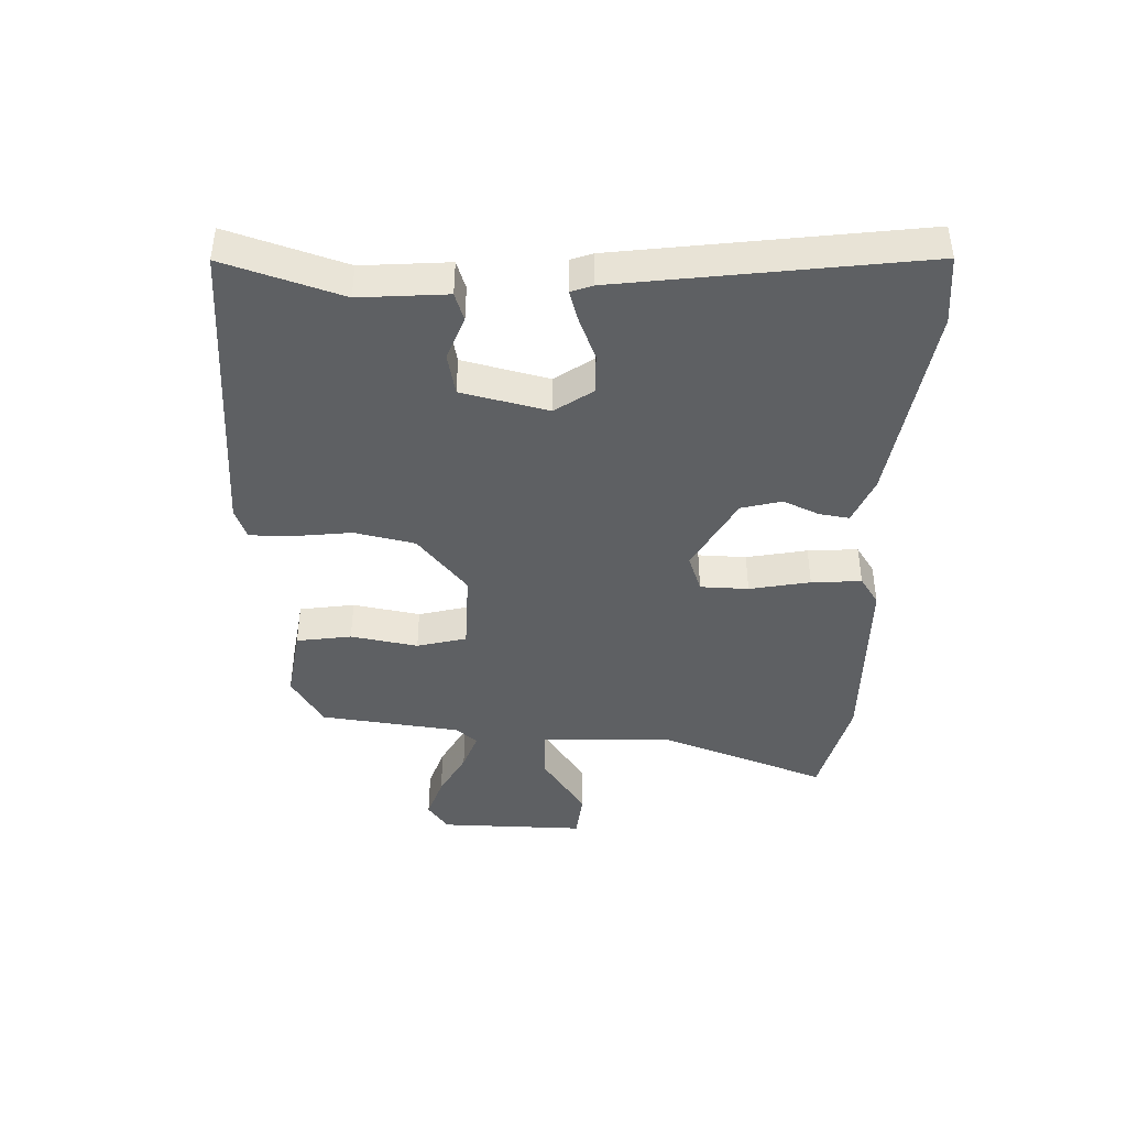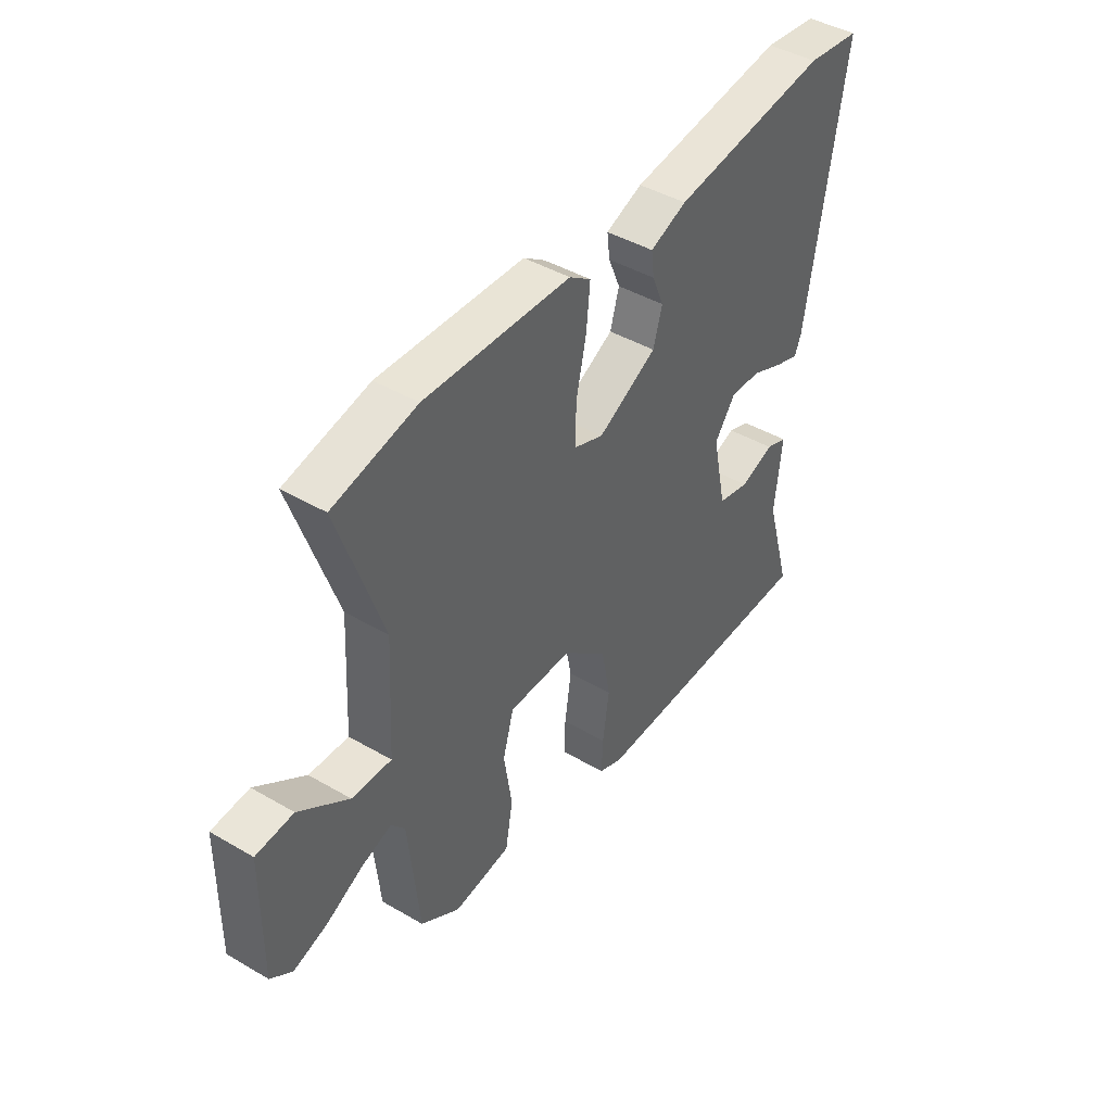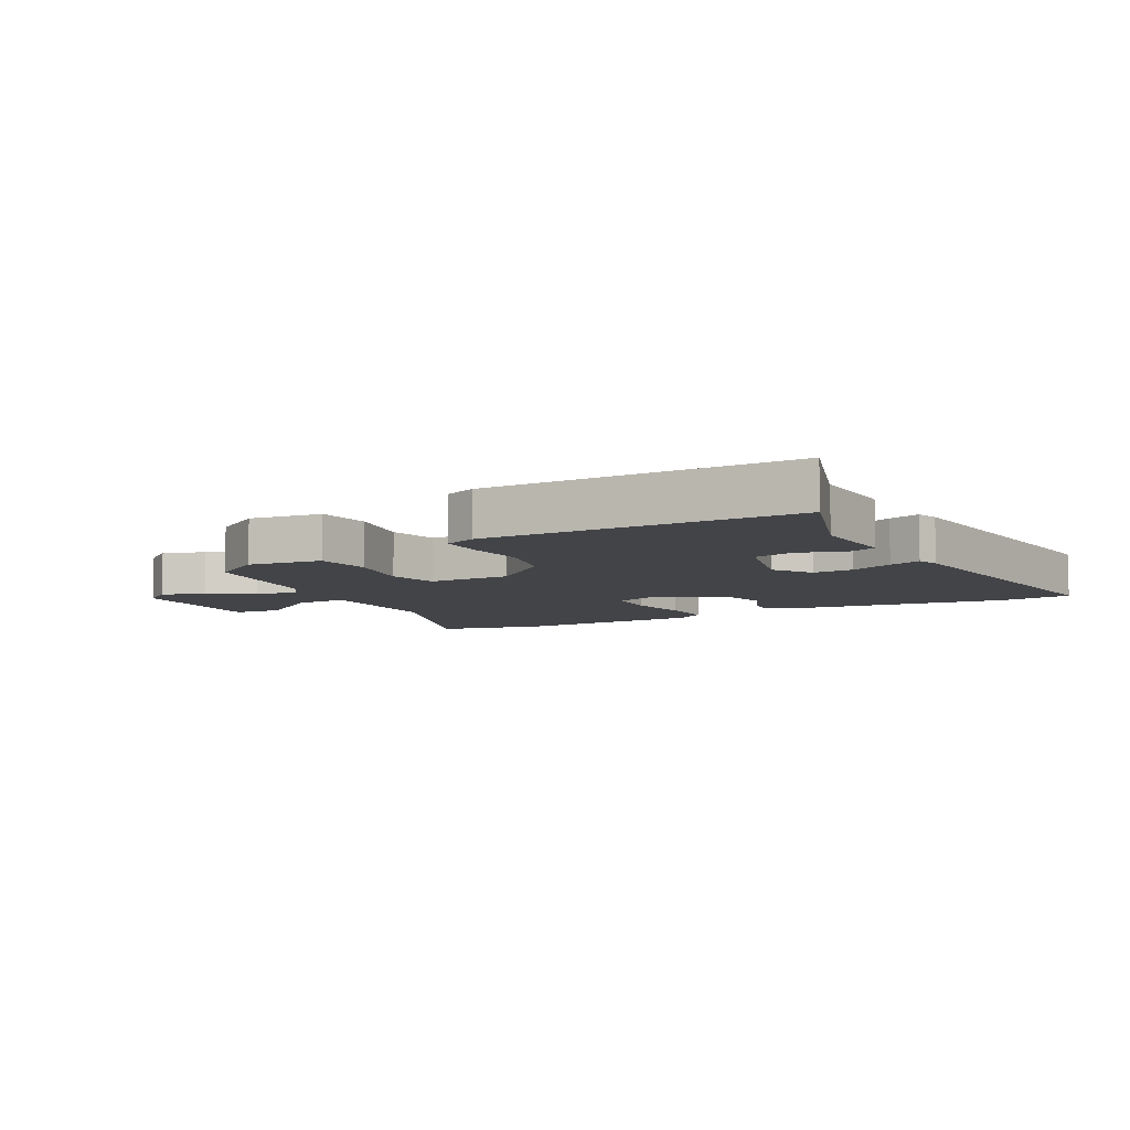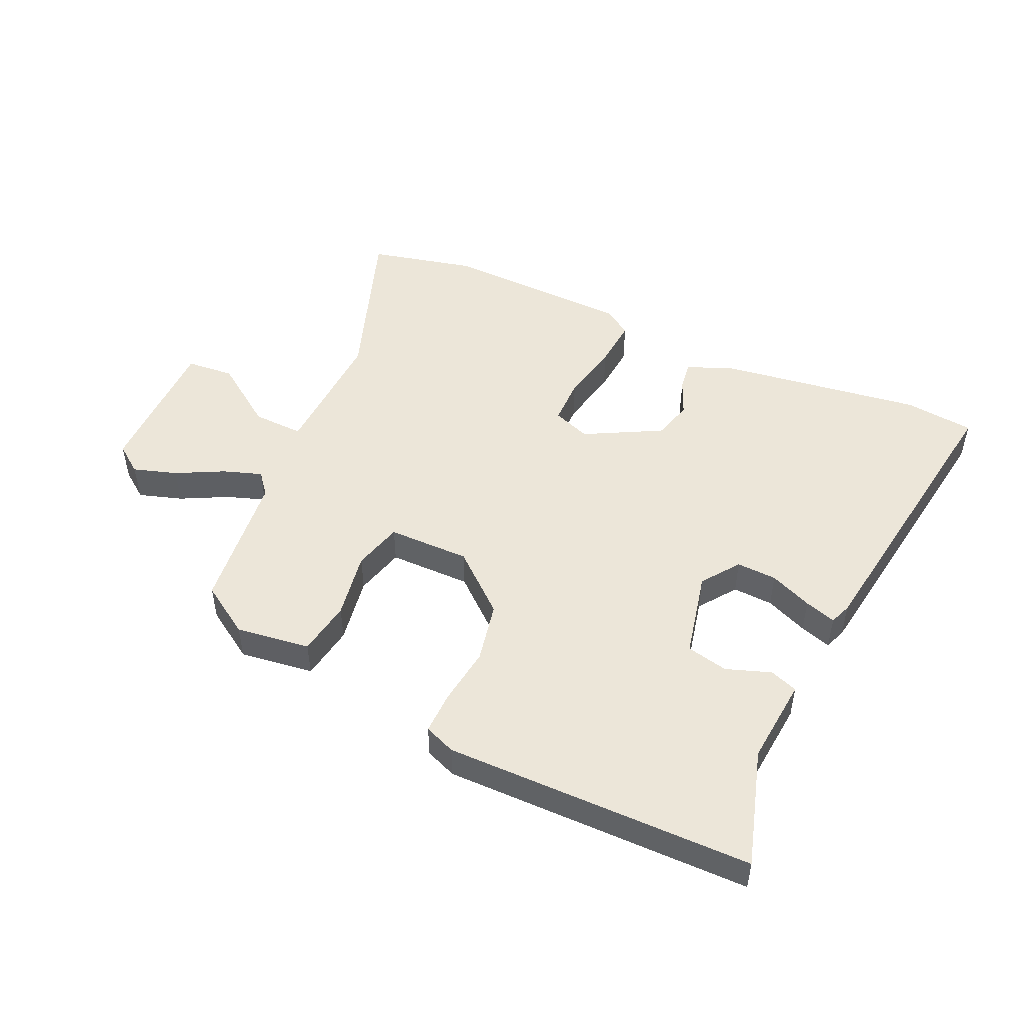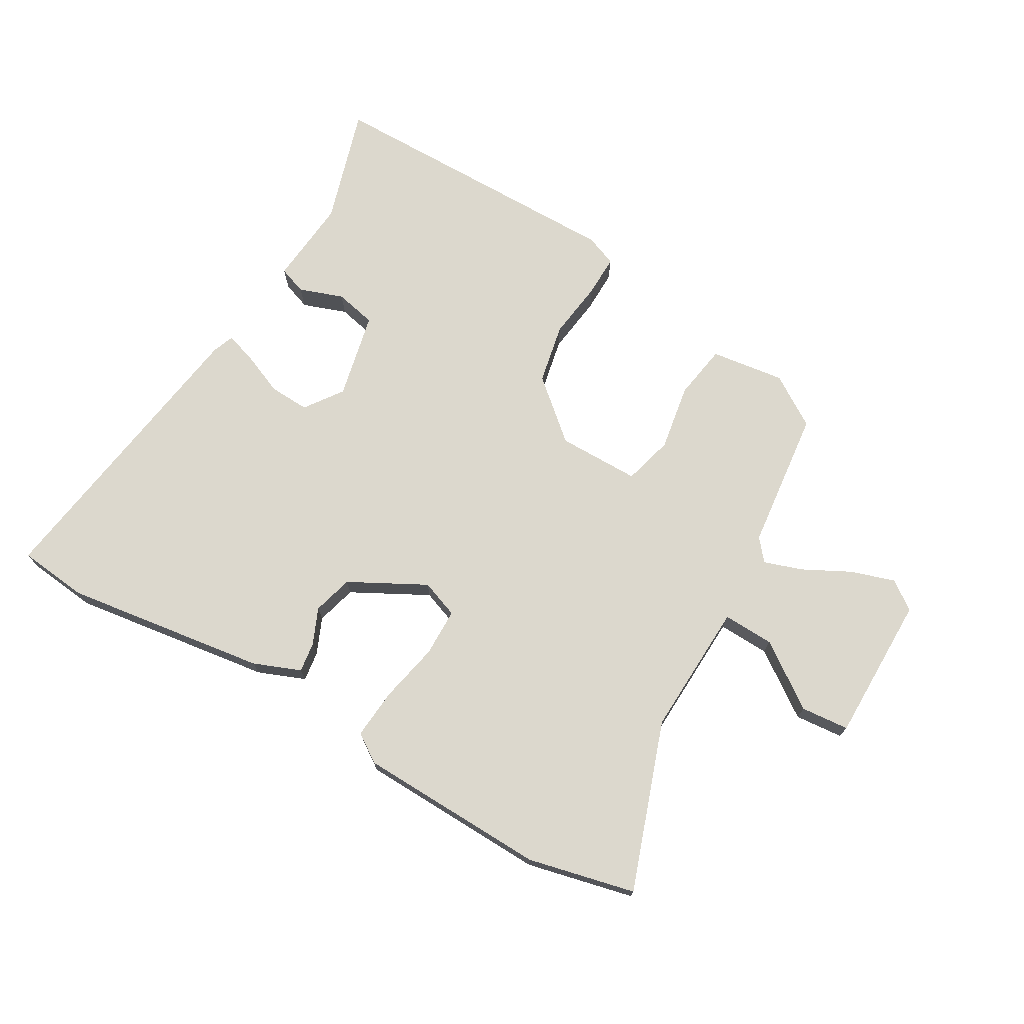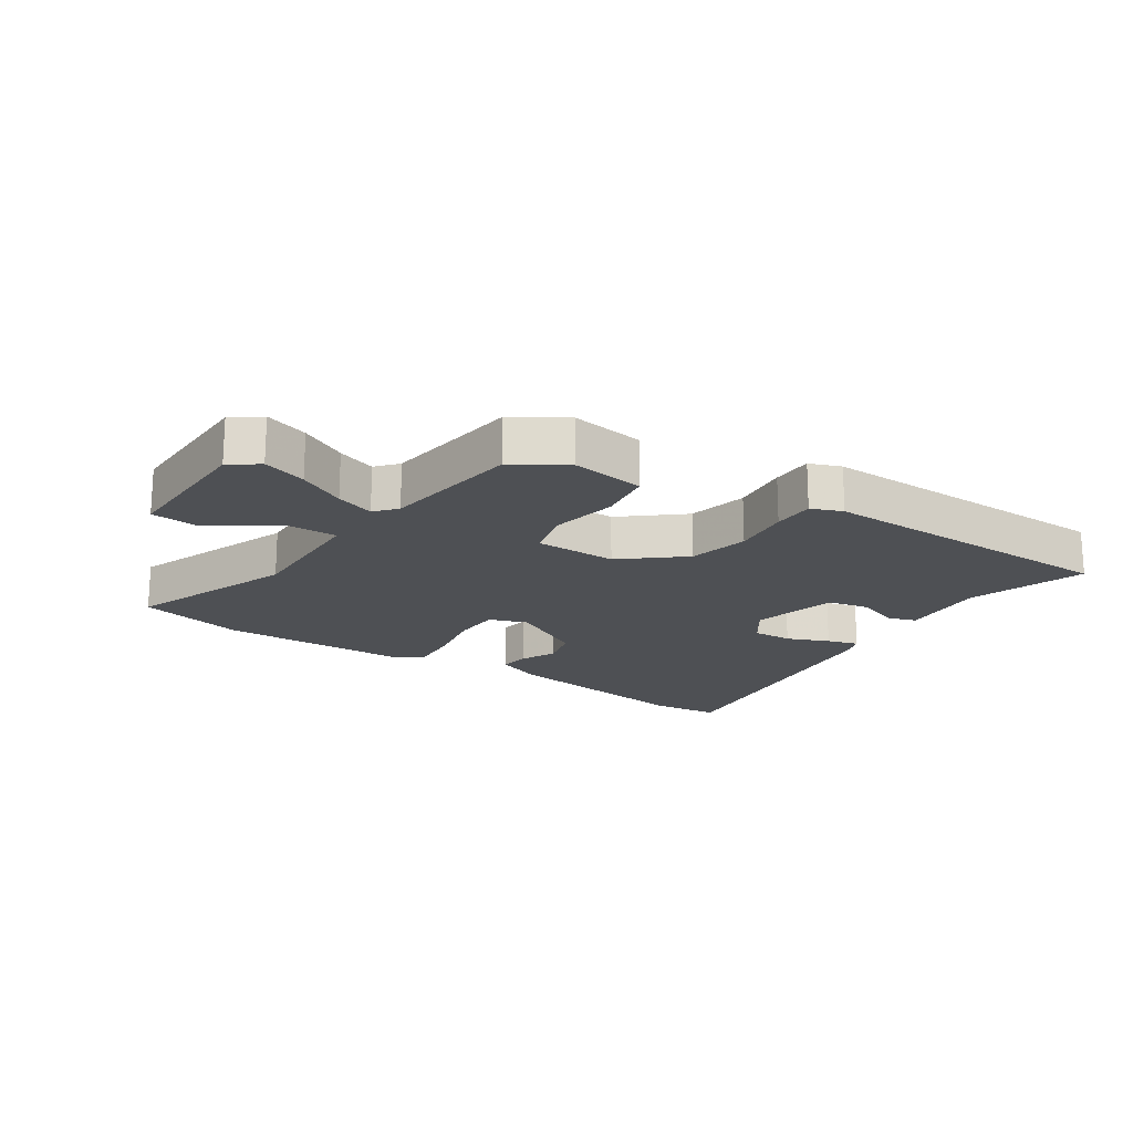
<metadata>
{"format":"obj","ext":"obj","renderer":"f3d","projection":"perspective","resolution":1024,"background":"white","views":[{"elev":-42.2,"azim":-93.5,"up":"+Y"},{"elev":43.8,"azim":124.4,"up":"+Z"},{"elev":-7.7,"azim":-152.9,"up":"+Y"},{"elev":49.3,"azim":-156.2,"up":"+Y"},{"elev":72.5,"azim":29.4,"up":"+Y"},{"elev":-18.5,"azim":144.9,"up":"+Y"}]}
</metadata>
<code>
v 0.478 0.07 -0.406
v 0.395 0.07 -0.461
v 0.273 0.07 -0.446
v 0.257 0.07 -0.356
v 0.274 0.07 -0.245
v 0.251 0.07 -0.164
v 0.116 0.07 -0.165
v 0.021 0.07 -0.249
v 0.002 0.07 -0.349
v 0.016 0.07 -0.445
v 0.018 0.07 -0.514
v -0.033 0.07 -0.535
v -0.539 0.07 -0.538
v -0.483 0.07 -0.344
v -0.498 0.07 -0.201
v -0.452 0.07 -0.184
v -0.379 0.07 -0.209
v -0.311 0.07 -0.193
v -0.281 0.07 -0.05
v -0.326 0.07 0.011
v -0.392 0.07 0.007
v -0.461 0.07 -0.023
v -0.512 0.07 -0.04
v -0.526 0.07 -0.005
v -0.605 0.07 0.487
v -0.491 0.07 0.501
v -0.157 0.07 0.458
v -0.079 0.07 0.428
v -0.085 0.07 0.379
v -0.11 0.07 0.319
v -0.091 0.07 0.253
v 0.035 0.07 0.188
v 0.097 0.07 0.212
v 0.097 0.07 0.291
v 0.075 0.07 0.39
v 0.067 0.07 0.472
v 0.113 0.07 0.504
v 0.423 0.07 0.517
v 0.6 0.07 0.478
v 0.507 0.07 0.202
v 0.519 0.07 -0.018
v 0.603 0.07 -0.014
v 0.708 0.07 0.062
v 0.787 0.07 0.056
v 0.79 0.07 -0.185
v 0.744 0.07 -0.22
v 0.672 0.07 -0.198
v 0.594 0.07 -0.159
v 0.53 0.07 -0.138
v 0.501 0.07 -0.174
v 0.478 0 -0.406
v 0.395 0 -0.461
v 0.273 0 -0.446
v 0.257 0 -0.356
v 0.274 0 -0.245
v 0.251 0 -0.164
v 0.116 0 -0.165
v 0.021 0 -0.249
v 0.002 0 -0.349
v 0.016 0 -0.445
v 0.018 0 -0.514
v -0.033 0 -0.535
v -0.539 0 -0.538
v -0.483 0 -0.344
v -0.498 0 -0.201
v -0.452 0 -0.184
v -0.379 0 -0.209
v -0.311 0 -0.193
v -0.281 0 -0.05
v -0.326 0 0.011
v -0.392 0 0.007
v -0.461 0 -0.023
v -0.512 0 -0.04
v -0.526 0 -0.005
v -0.605 0 0.487
v -0.491 0 0.501
v -0.157 0 0.458
v -0.079 0 0.428
v -0.085 0 0.379
v -0.11 0 0.319
v -0.091 0 0.253
v 0.035 0 0.188
v 0.097 0 0.212
v 0.097 0 0.291
v 0.075 0 0.39
v 0.067 0 0.472
v 0.113 0 0.504
v 0.423 0 0.517
v 0.6 0 0.478
v 0.507 0 0.202
v 0.519 0 -0.018
v 0.603 0 -0.014
v 0.708 0 0.062
v 0.787 0 0.056
v 0.79 0 -0.185
v 0.744 0 -0.22
v 0.672 0 -0.198
v 0.594 0 -0.159
v 0.53 0 -0.138
v 0.501 0 -0.174
f 45 46 47 48
f 45 48 49
f 42 43 44 45
f 41 42 45 49
f 37 38 39 40
f 37 40 41
f 34 35 36 37
f 33 34 37 41
f 32 33 41 49
f 27 28 29 30
f 27 30 31
f 26 27 31
f 25 26 31
f 21 22 23 24
f 21 24 25 31
f 14 15 16 17
f 14 17 18
f 13 14 18
f 12 13 18
f 9 10 11 12
f 9 12 18 19
f 2 3 4 5
f 50 1 2 5
f 50 5 6
f 49 50 6
f 32 49 6 7
f 20 21 31 32
f 20 32 7 8
f 8 9 19 20
f 98 97 96 95
f 99 98 95
f 95 94 93 92
f 99 95 92 91
f 90 89 88 87
f 91 90 87
f 87 86 85 84
f 91 87 84 83
f 99 91 83 82
f 80 79 78 77
f 81 80 77
f 81 77 76
f 81 76 75
f 74 73 72 71
f 81 75 74 71
f 67 66 65 64
f 68 67 64
f 68 64 63
f 68 63 62
f 62 61 60 59
f 69 68 62 59
f 55 54 53 52
f 55 52 51 100
f 56 55 100
f 56 100 99
f 57 56 99 82
f 82 81 71 70
f 58 57 82 70
f 70 69 59 58
f 1 51 52 2
f 2 52 53 3
f 3 53 54 4
f 4 54 55 5
f 5 55 56 6
f 6 56 57 7
f 7 57 58 8
f 8 58 59 9
f 9 59 60 10
f 10 60 61 11
f 11 61 62 12
f 12 62 63 13
f 13 63 64 14
f 14 64 65 15
f 15 65 66 16
f 16 66 67 17
f 17 67 68 18
f 18 68 69 19
f 19 69 70 20
f 20 70 71 21
f 21 71 72 22
f 22 72 73 23
f 23 73 74 24
f 24 74 75 25
f 25 75 76 26
f 26 76 77 27
f 27 77 78 28
f 28 78 79 29
f 29 79 80 30
f 30 80 81 31
f 31 81 82 32
f 32 82 83 33
f 33 83 84 34
f 34 84 85 35
f 35 85 86 36
f 36 86 87 37
f 37 87 88 38
f 38 88 89 39
f 39 89 90 40
f 40 90 91 41
f 41 91 92 42
f 42 92 93 43
f 43 93 94 44
f 44 94 95 45
f 45 95 96 46
f 46 96 97 47
f 47 97 98 48
f 48 98 99 49
f 49 99 100 50
f 50 100 51 1

</code>
